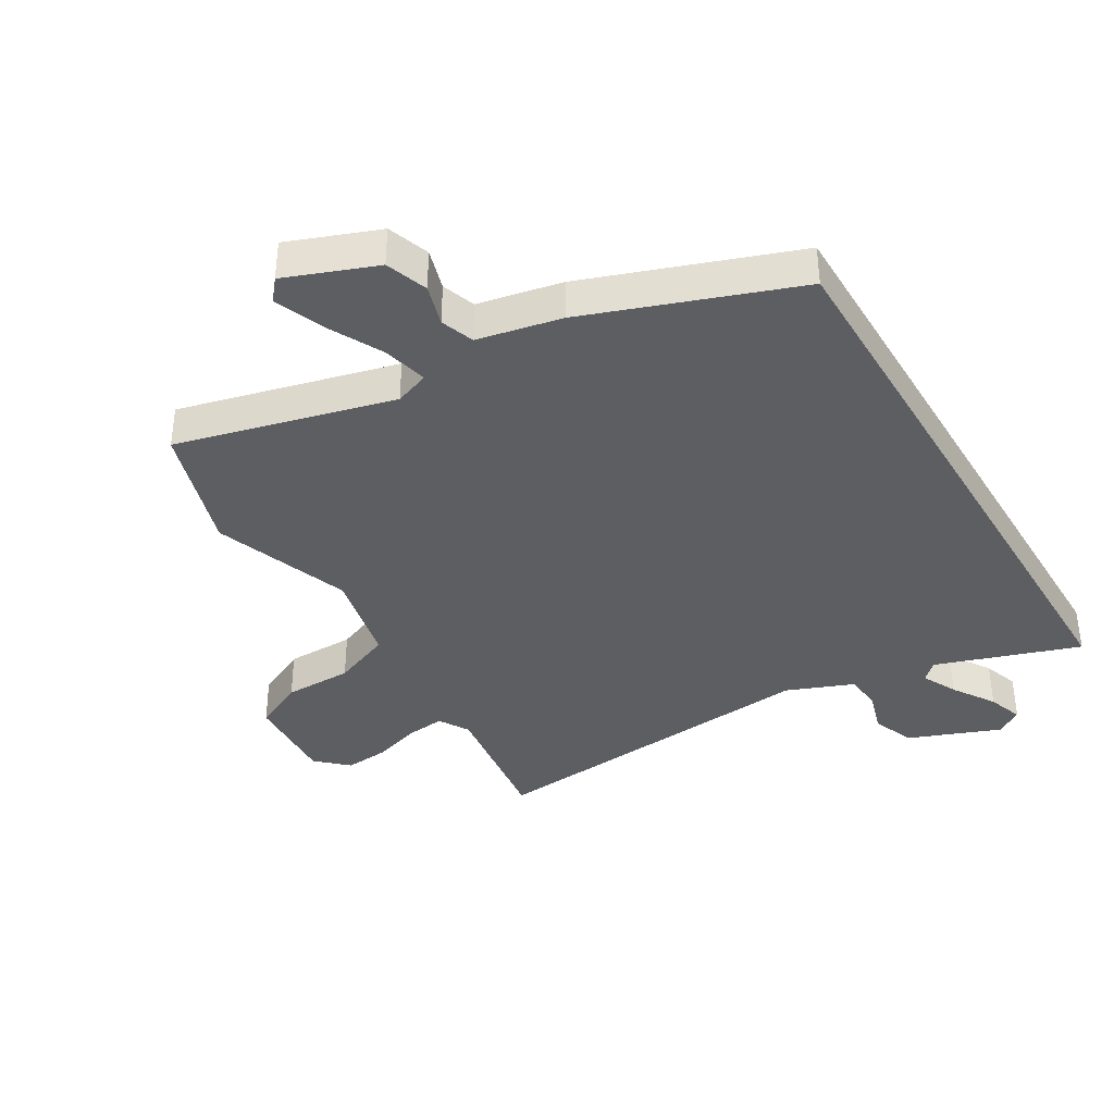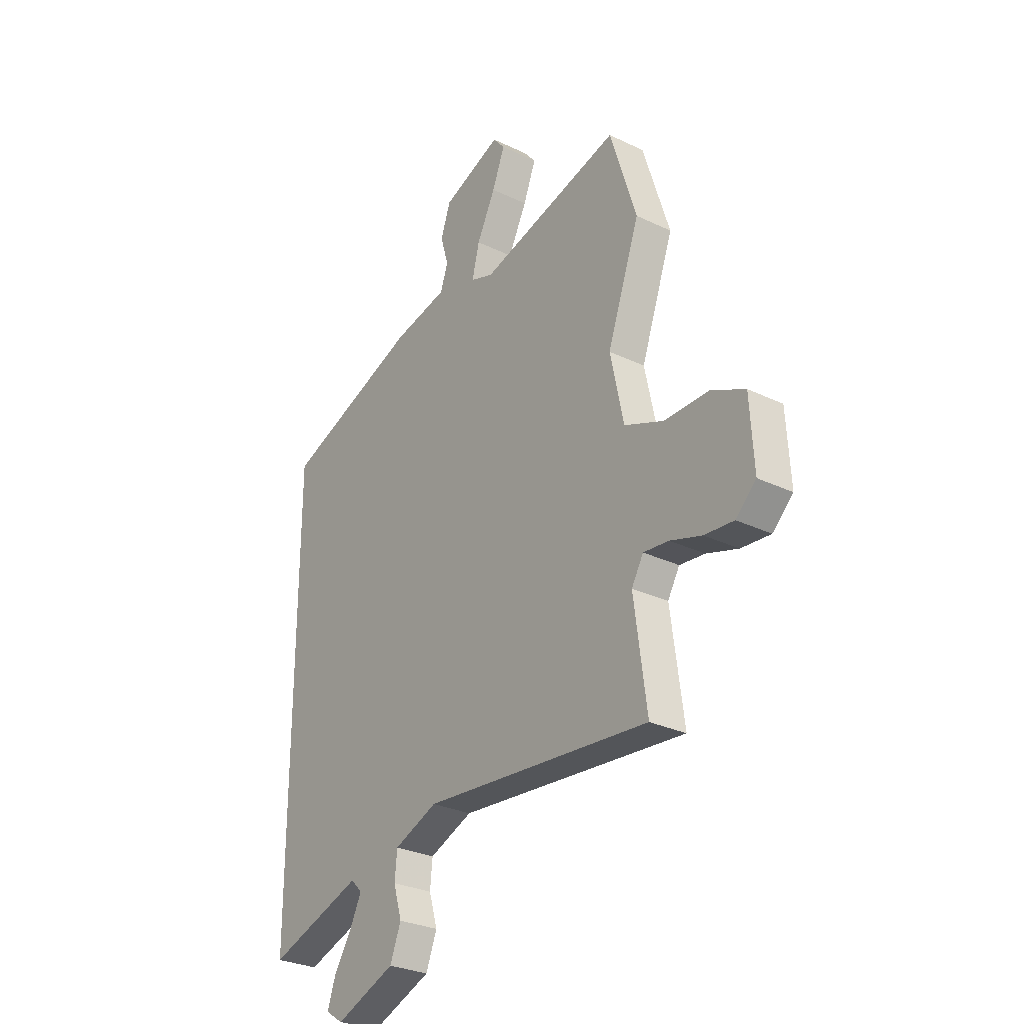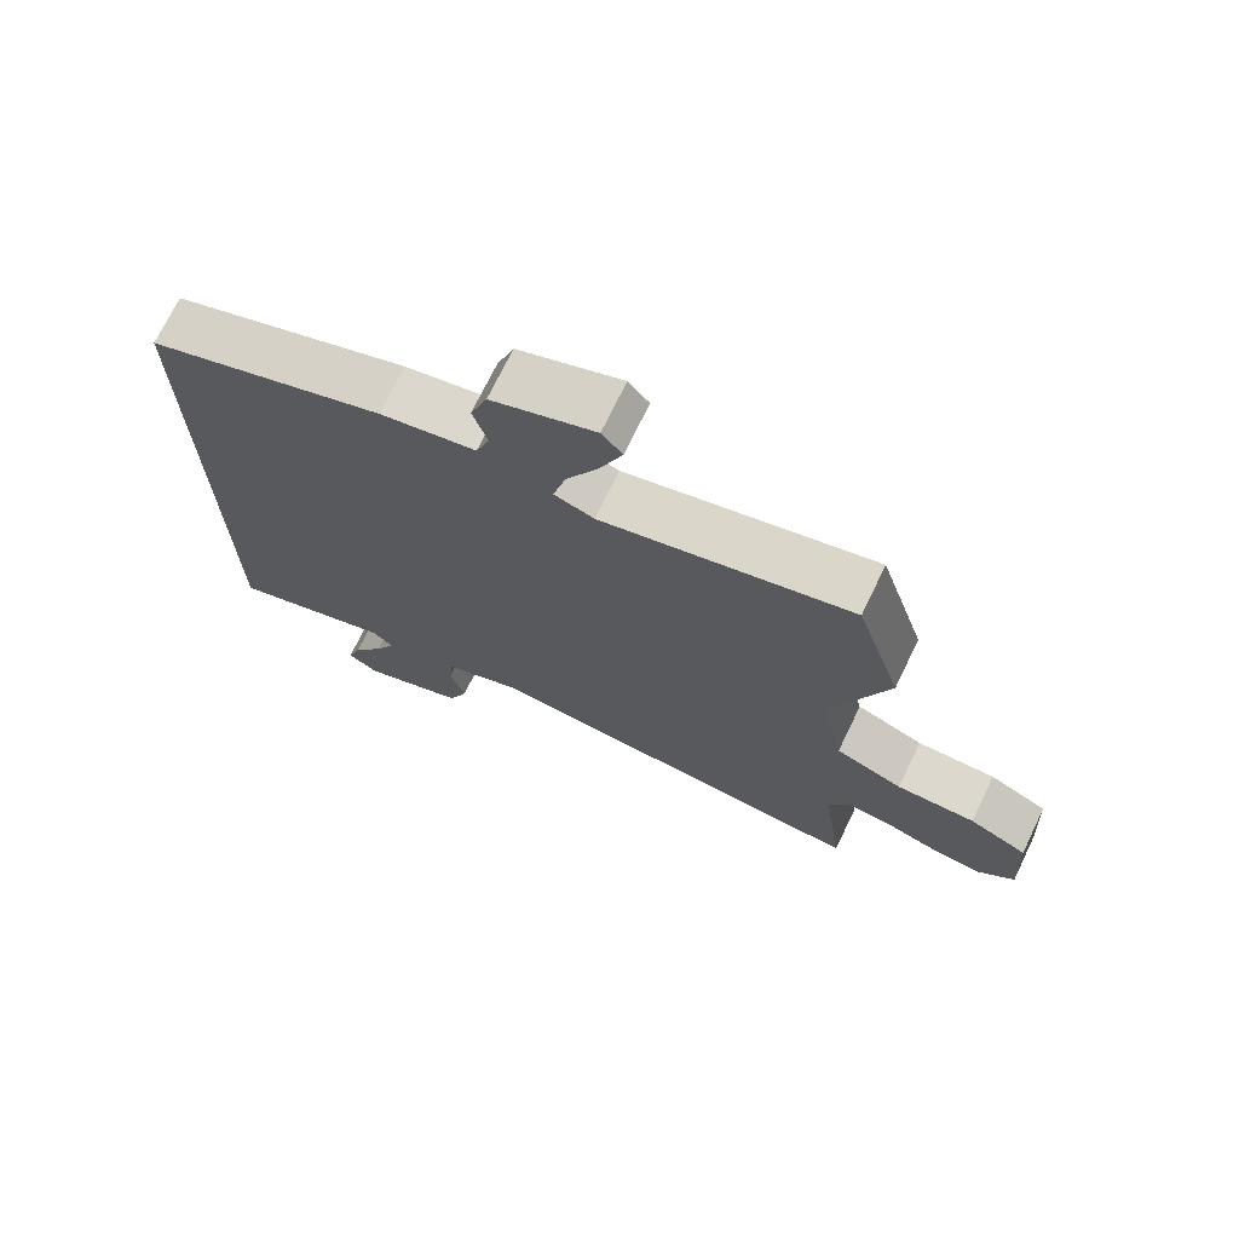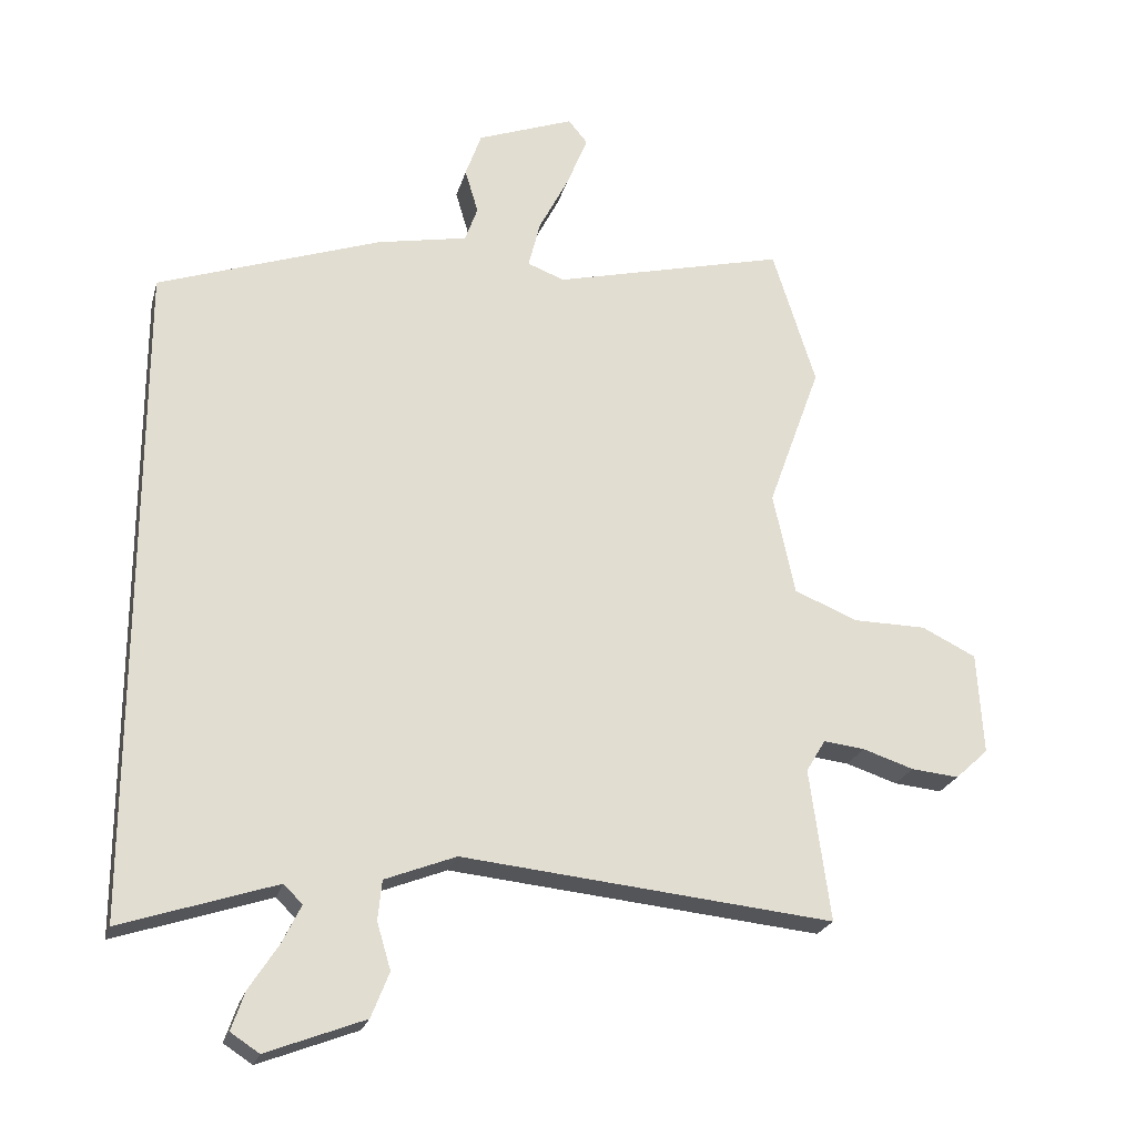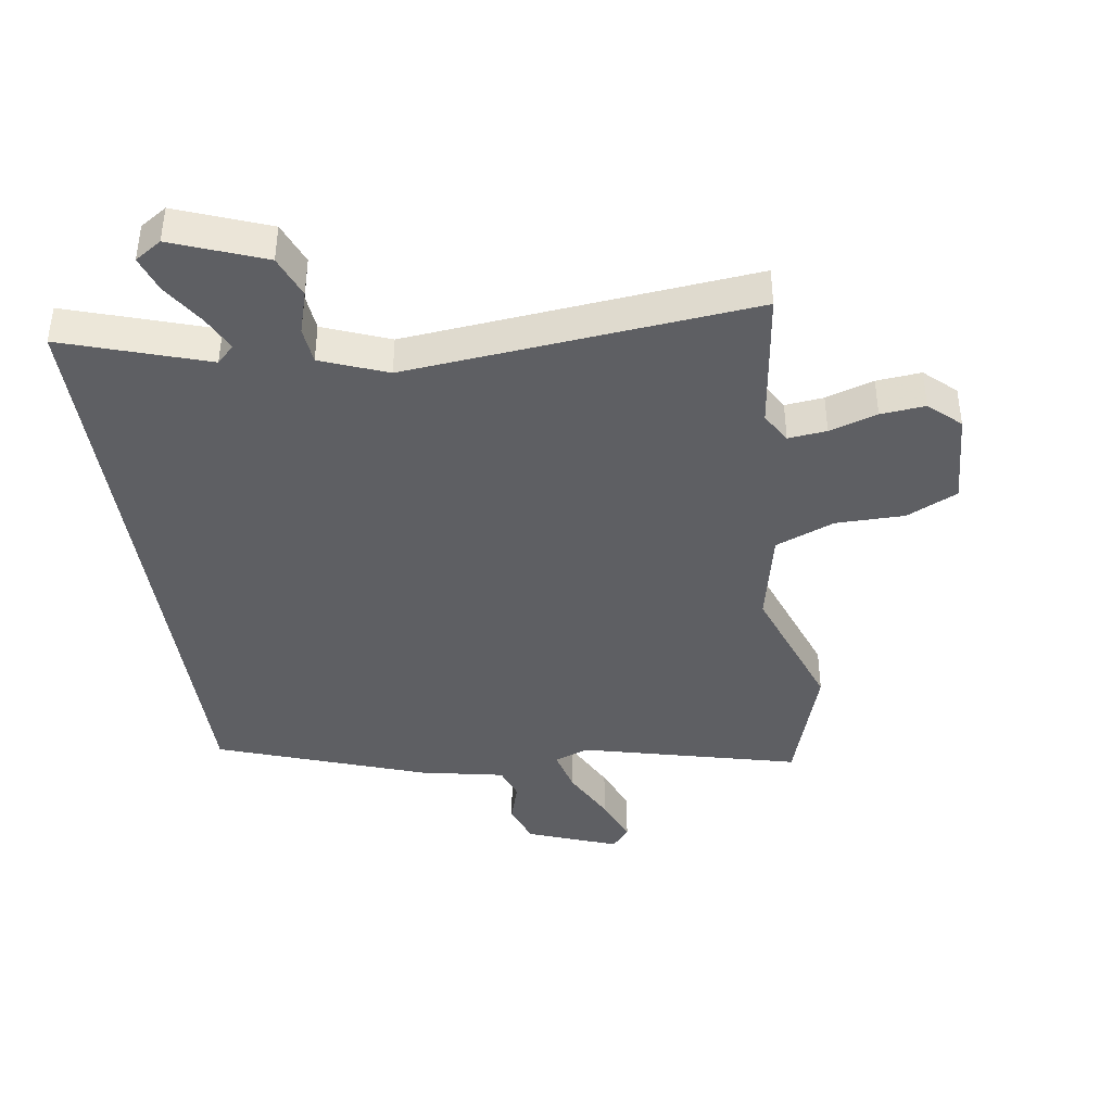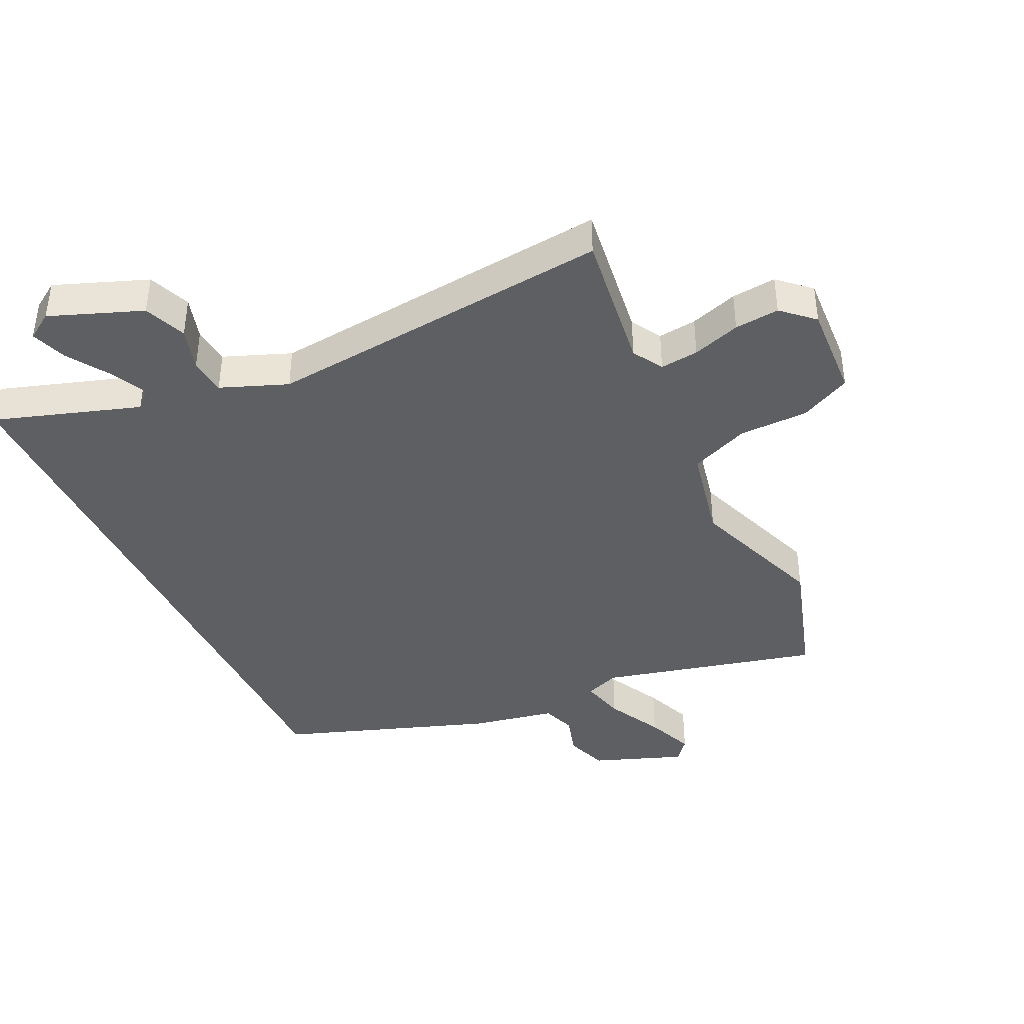
<metadata>
{"format":"obj","ext":"obj","renderer":"f3d","projection":"perspective","resolution":1024,"background":"white","views":[{"elev":-37.8,"azim":30.6,"up":"+Y"},{"elev":-29.0,"azim":-125.5,"up":"+Z"},{"elev":72.2,"azim":-154.2,"up":"+Z"},{"elev":-23.4,"azim":165.6,"up":"+Z"},{"elev":-40.9,"azim":-171.6,"up":"+Y"},{"elev":-40.5,"azim":-154.5,"up":"+Y"}]}
</metadata>
<code>
v 0.5 0.07 -0.625
v 0.267 0.07 -0.548
v 0.239 0.07 -0.576
v 0.267 0.07 -0.633
v 0.311 0.07 -0.701
v 0.331 0.07 -0.759
v 0.288 0.07 -0.787
v 0.14 0.07 -0.73
v 0.113 0.07 -0.662
v 0.134 0.07 -0.592
v 0.128 0.07 -0.532
v 0.021 0.07 -0.49
v -0.539 0.07 -0.546
v -0.508 0.07 -0.317
v -0.537 0.07 -0.268
v -0.599 0.07 -0.275
v -0.676 0.07 -0.3
v -0.748 0.07 -0.307
v -0.798 0.07 -0.261
v -0.789 0.07 -0.107
v -0.707 0.07 -0.067
v -0.596 0.07 -0.066
v -0.501 0.07 -0.027
v -0.468 0.07 0.127
v -0.548 0.07 0.348
v -0.483 0.07 0.555
v -0.132 0.07 0.467
v -0.076 0.07 0.488
v -0.094 0.07 0.56
v -0.14 0.07 0.65
v -0.171 0.07 0.728
v -0.142 0.07 0.763
v 0.004 0.07 0.708
v 0.028 0.07 0.64
v 0.008 0.07 0.573
v 0.027 0.07 0.519
v 0.163 0.07 0.492
v 0.5 0.07 0.372
v 0.5 0 -0.625
v 0.267 0 -0.548
v 0.239 0 -0.576
v 0.267 0 -0.633
v 0.311 0 -0.701
v 0.331 0 -0.759
v 0.288 0 -0.787
v 0.14 0 -0.73
v 0.113 0 -0.662
v 0.134 0 -0.592
v 0.128 0 -0.532
v 0.021 0 -0.49
v -0.539 0 -0.546
v -0.508 0 -0.317
v -0.537 0 -0.268
v -0.599 0 -0.275
v -0.676 0 -0.3
v -0.748 0 -0.307
v -0.798 0 -0.261
v -0.789 0 -0.107
v -0.707 0 -0.067
v -0.596 0 -0.066
v -0.501 0 -0.027
v -0.468 0 0.127
v -0.548 0 0.348
v -0.483 0 0.555
v -0.132 0 0.467
v -0.076 0 0.488
v -0.094 0 0.56
v -0.14 0 0.65
v -0.171 0 0.728
v -0.142 0 0.763
v 0.004 0 0.708
v 0.028 0 0.64
v 0.008 0 0.573
v 0.027 0 0.519
v 0.163 0 0.492
v 0.5 0 0.372
f 36 37 38 1
f 32 33 34 35
f 32 35 36
f 29 30 31 32
f 28 29 32 36
f 27 28 36 1
f 24 25 26 27
f 23 24 27 1
f 19 20 21 22
f 16 17 18 19
f 15 16 19 22
f 14 15 22 23
f 12 13 14
f 7 8 9 10
f 7 10 11
f 4 5 6 7
f 3 4 7 11
f 2 3 11
f 23 1 2
f 12 14 23 2
f 2 11 12
f 39 76 75 74
f 73 72 71 70
f 74 73 70
f 70 69 68 67
f 74 70 67 66
f 39 74 66 65
f 65 64 63 62
f 39 65 62 61
f 60 59 58 57
f 57 56 55 54
f 60 57 54 53
f 61 60 53 52
f 52 51 50
f 48 47 46 45
f 49 48 45
f 45 44 43 42
f 49 45 42 41
f 49 41 40
f 40 39 61
f 40 61 52 50
f 50 49 40
f 1 39 40 2
f 2 40 41 3
f 3 41 42 4
f 4 42 43 5
f 5 43 44 6
f 6 44 45 7
f 7 45 46 8
f 8 46 47 9
f 9 47 48 10
f 10 48 49 11
f 11 49 50 12
f 12 50 51 13
f 13 51 52 14
f 14 52 53 15
f 15 53 54 16
f 16 54 55 17
f 17 55 56 18
f 18 56 57 19
f 19 57 58 20
f 20 58 59 21
f 21 59 60 22
f 22 60 61 23
f 23 61 62 24
f 24 62 63 25
f 25 63 64 26
f 26 64 65 27
f 27 65 66 28
f 28 66 67 29
f 29 67 68 30
f 30 68 69 31
f 31 69 70 32
f 32 70 71 33
f 33 71 72 34
f 34 72 73 35
f 35 73 74 36
f 36 74 75 37
f 37 75 76 38
f 38 76 39 1

</code>
